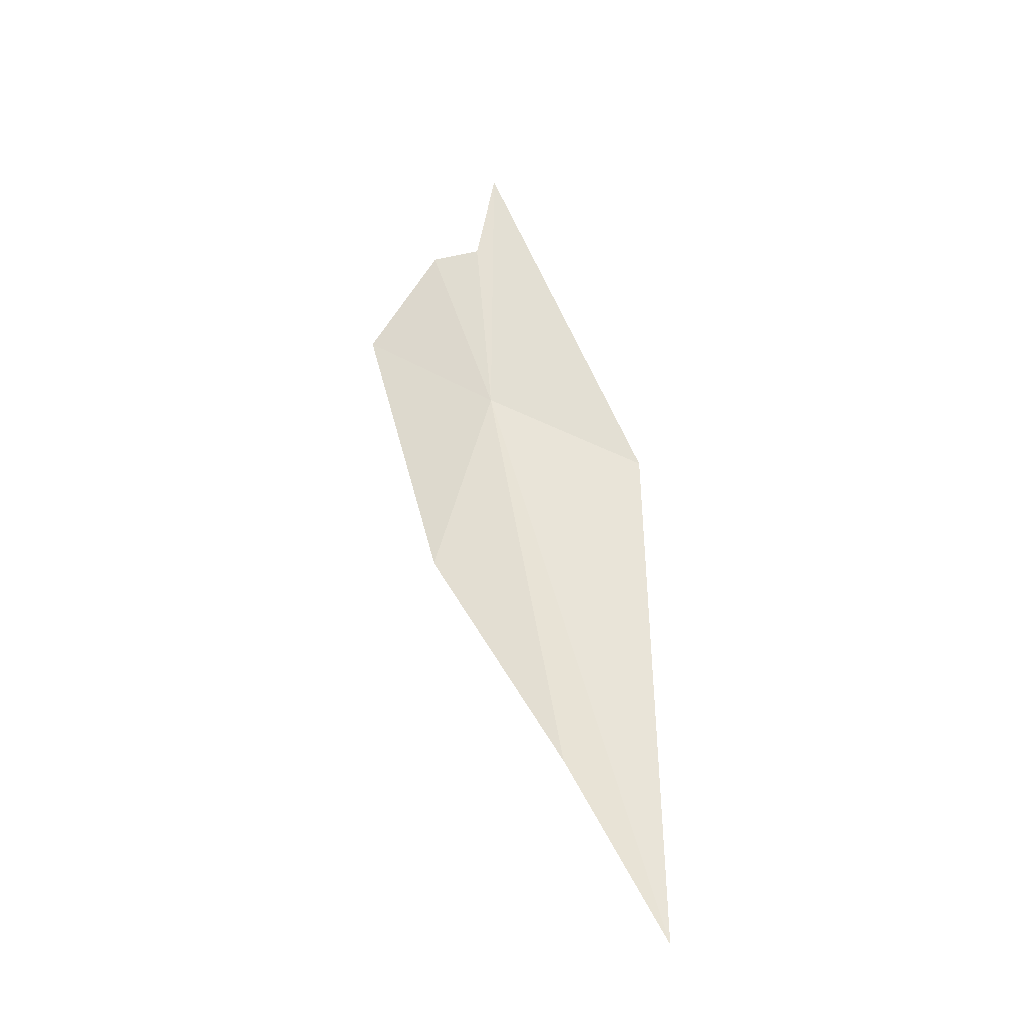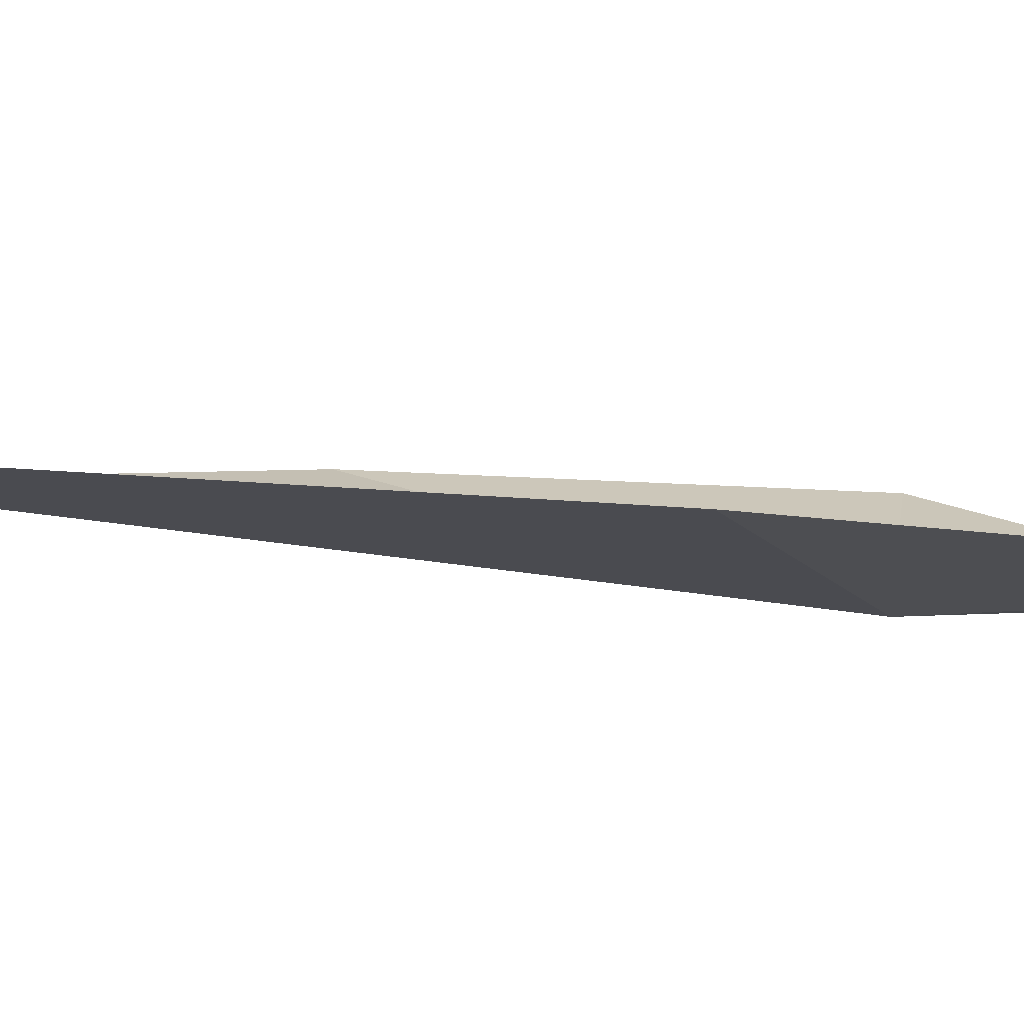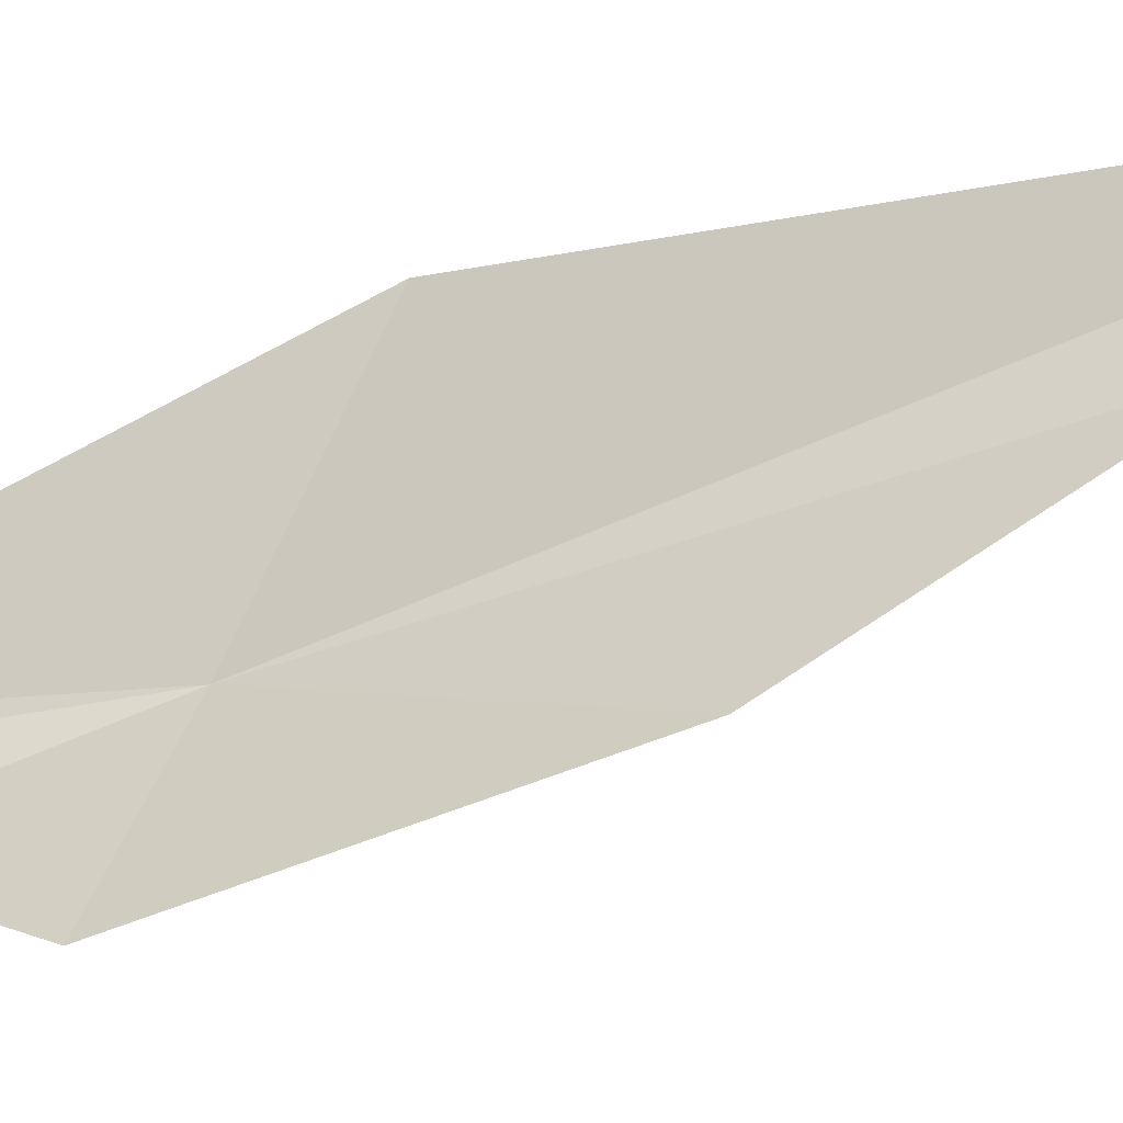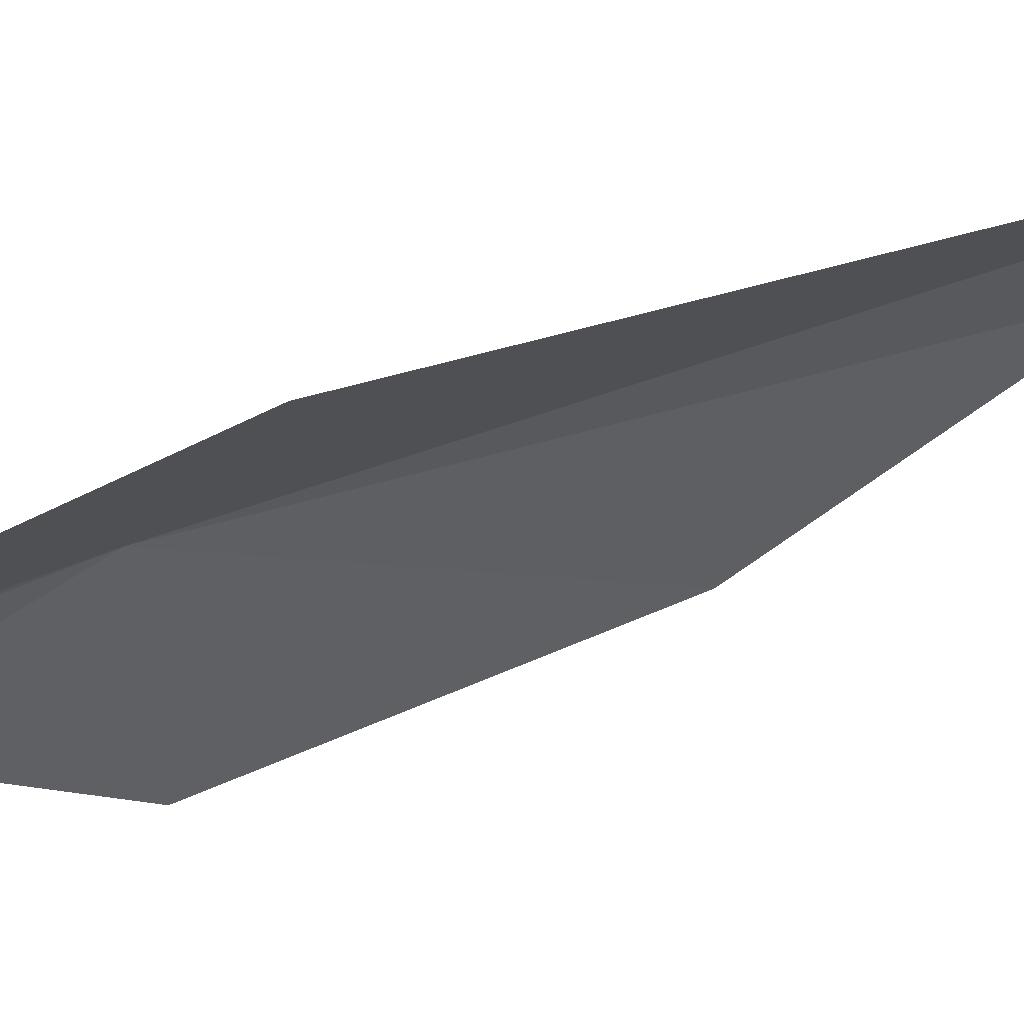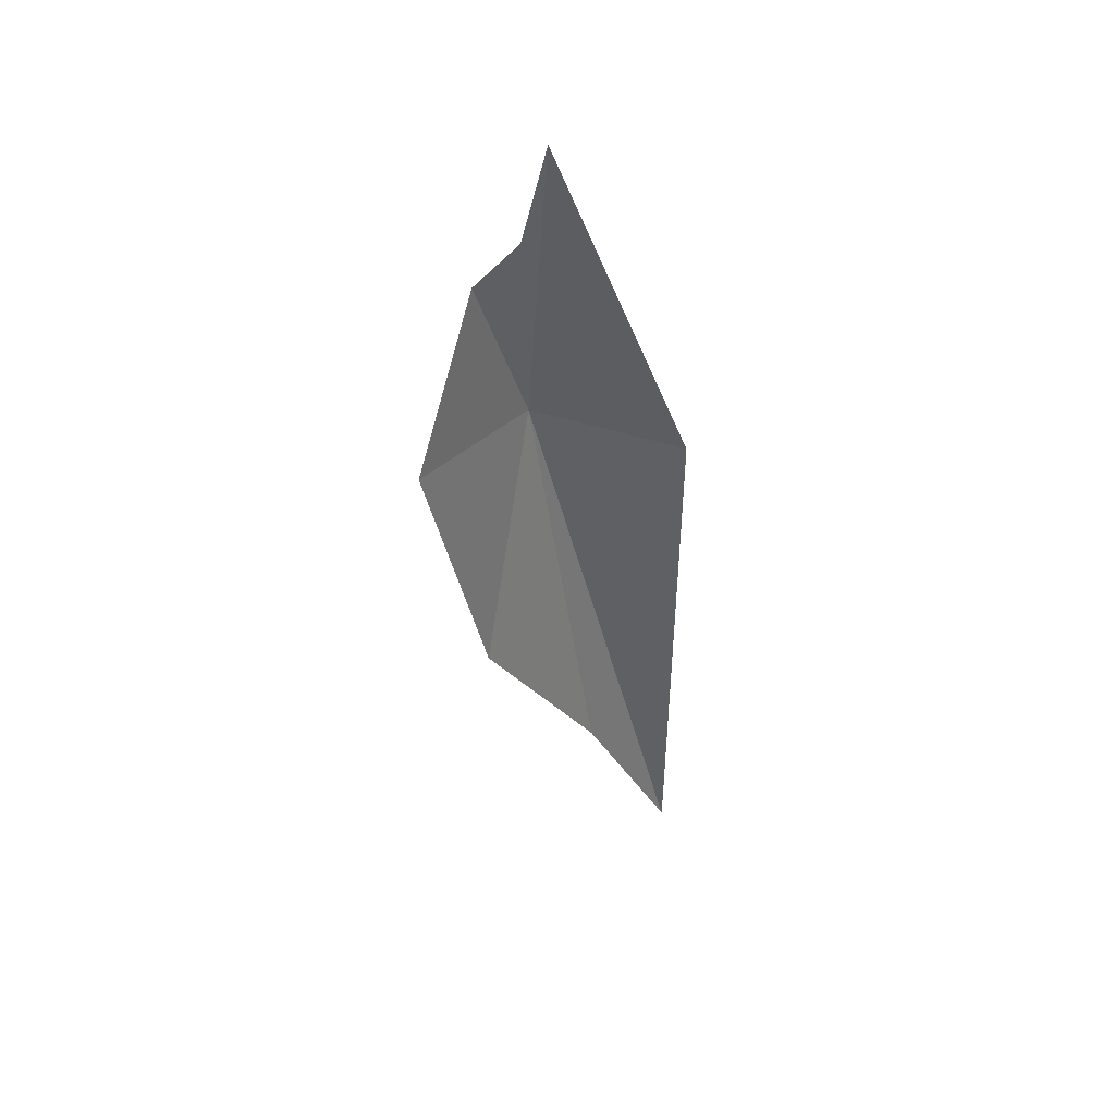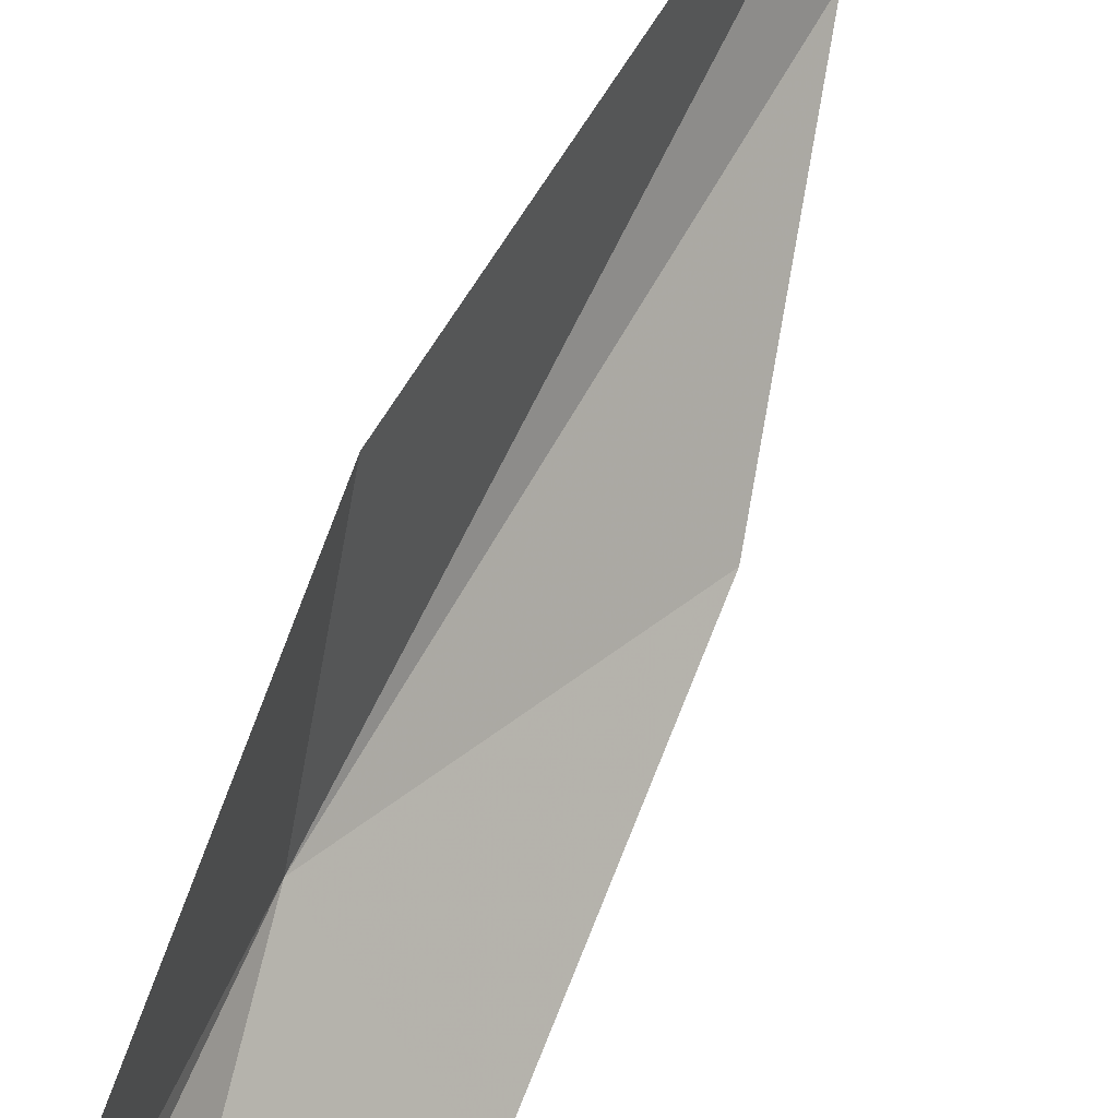
<metadata>
{"format":"obj","ext":"obj","renderer":"f3d","projection":"perspective","resolution":1024,"background":"white","views":[{"elev":-34.9,"azim":91.2,"up":"+Z"},{"elev":73.1,"azim":-81.3,"up":"+Y"},{"elev":-17.5,"azim":116.8,"up":"+Y"},{"elev":78.9,"azim":81.5,"up":"+Y"},{"elev":35.4,"azim":74.1,"up":"+Z"},{"elev":54.3,"azim":33.5,"up":"+Y"}]}
</metadata>
<code>
v -12.07 -8.2 29.03
v -10 -8.069 39.3
v -12.6 -2.311 26.15
v -10.63 -8.782 35.88
v -10.05 -10.5 34.9
v -8.659 -12.71 29.17
v -14.45 -1.971 7.003
v -13.11 -5.518 13.34
v -10.43 -10.18 20.11
f 1 2 3
f 1 5 4
f 1 6 5
f 1 3 7
f 1 7 8
f 1 8 9
f 1 4 2
f 1 9 6

</code>
